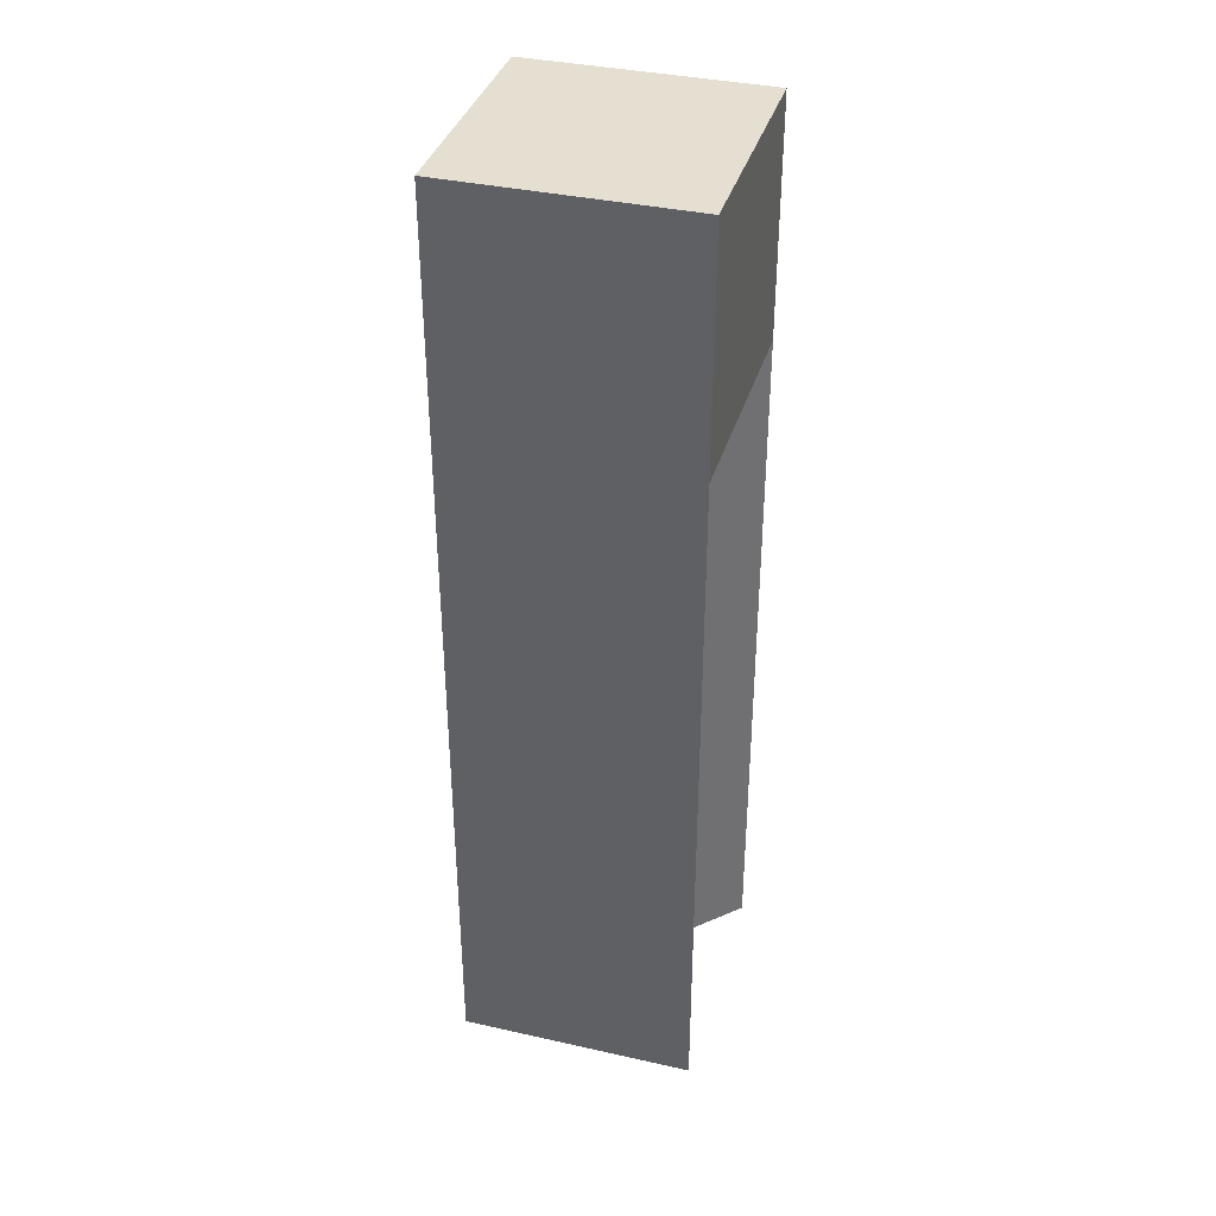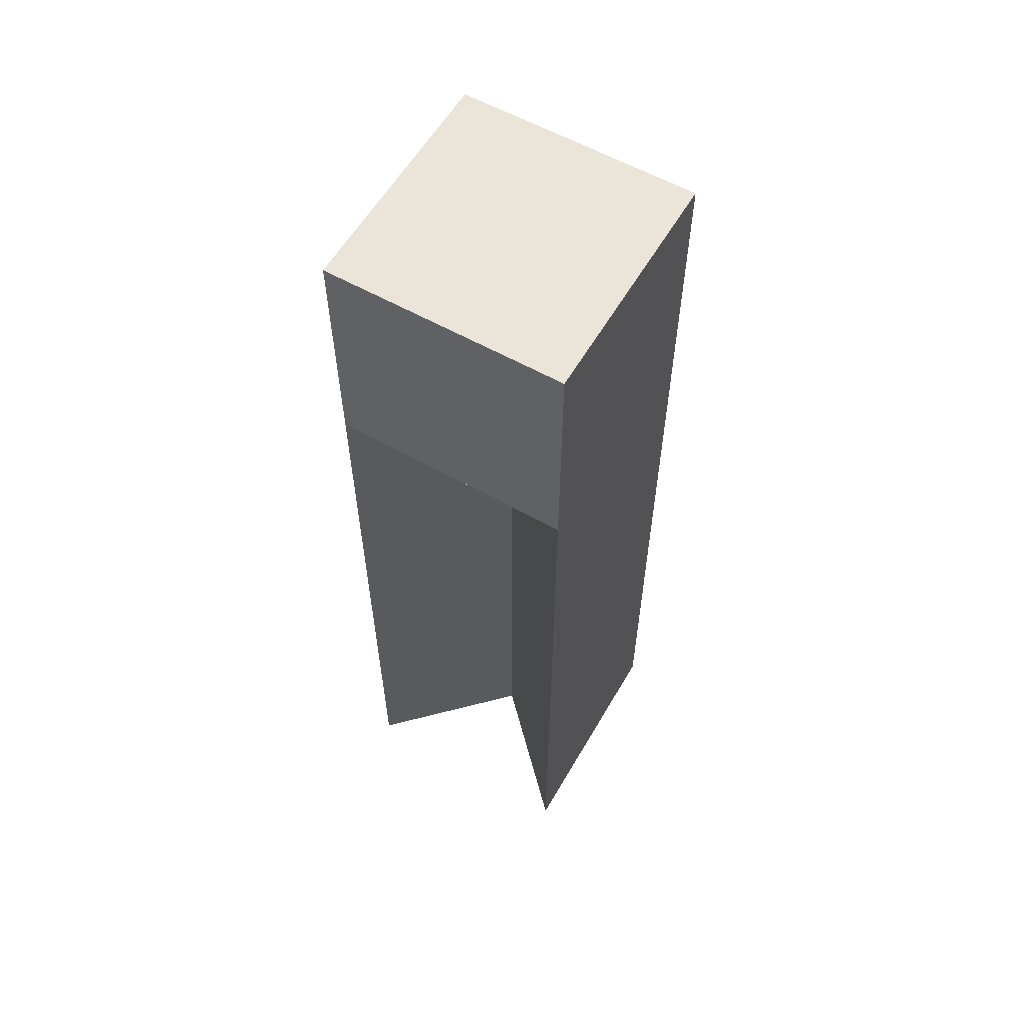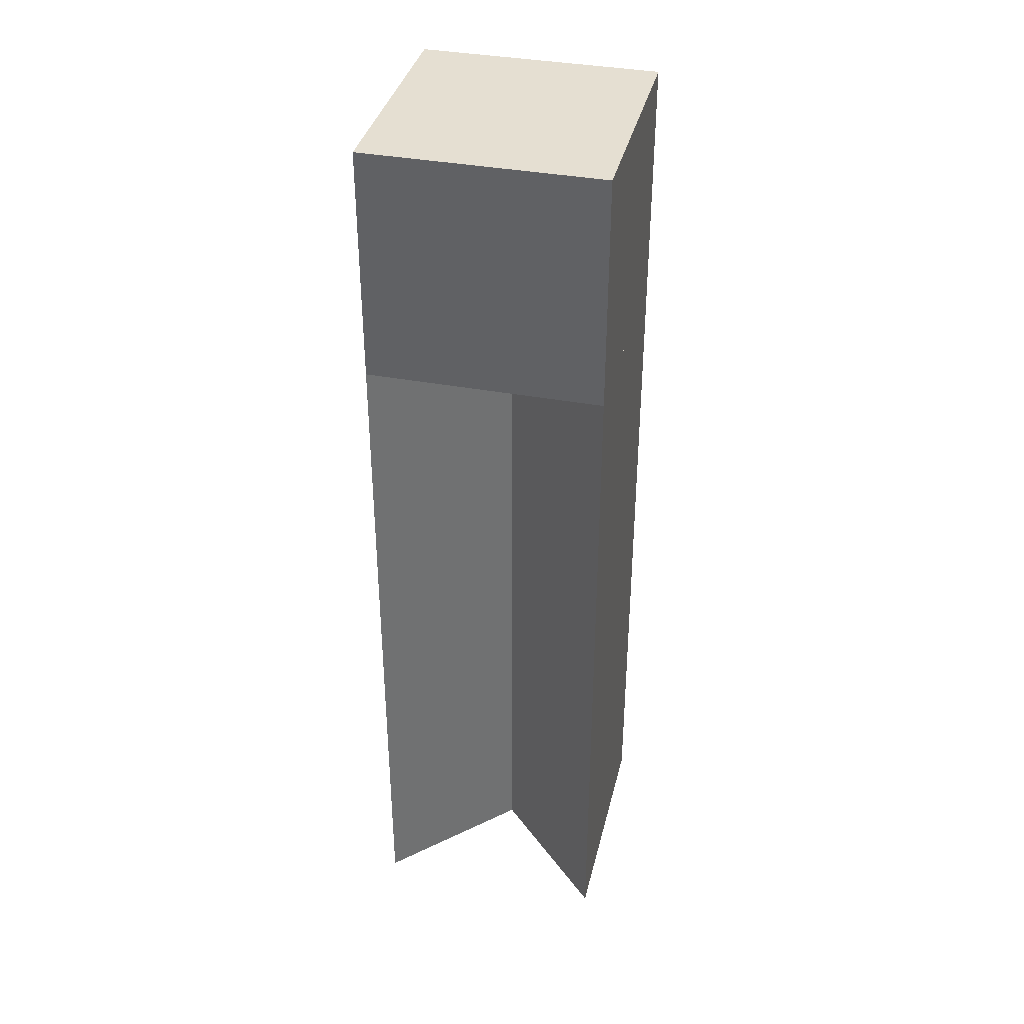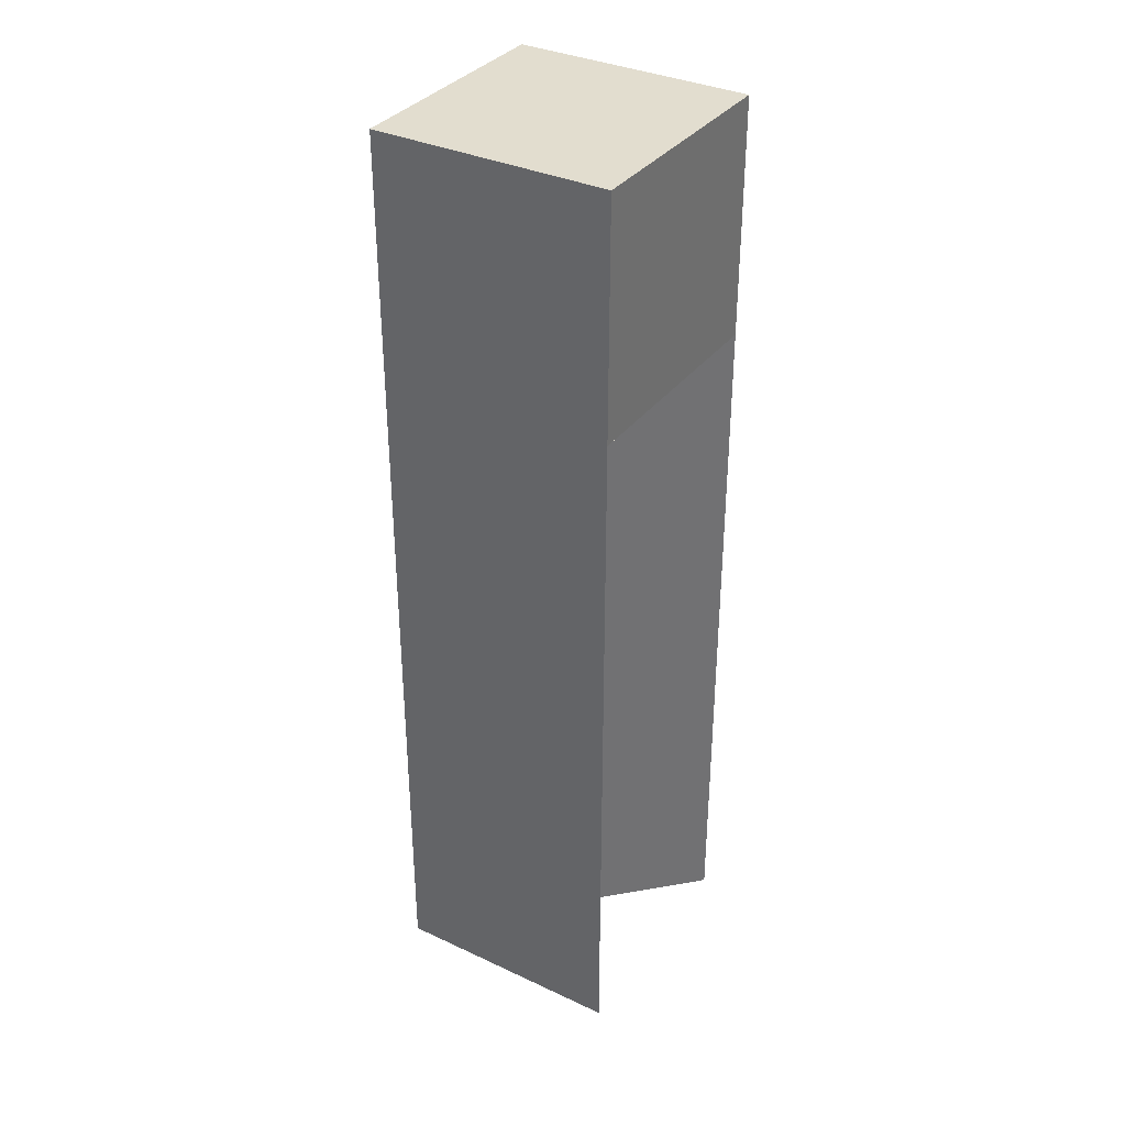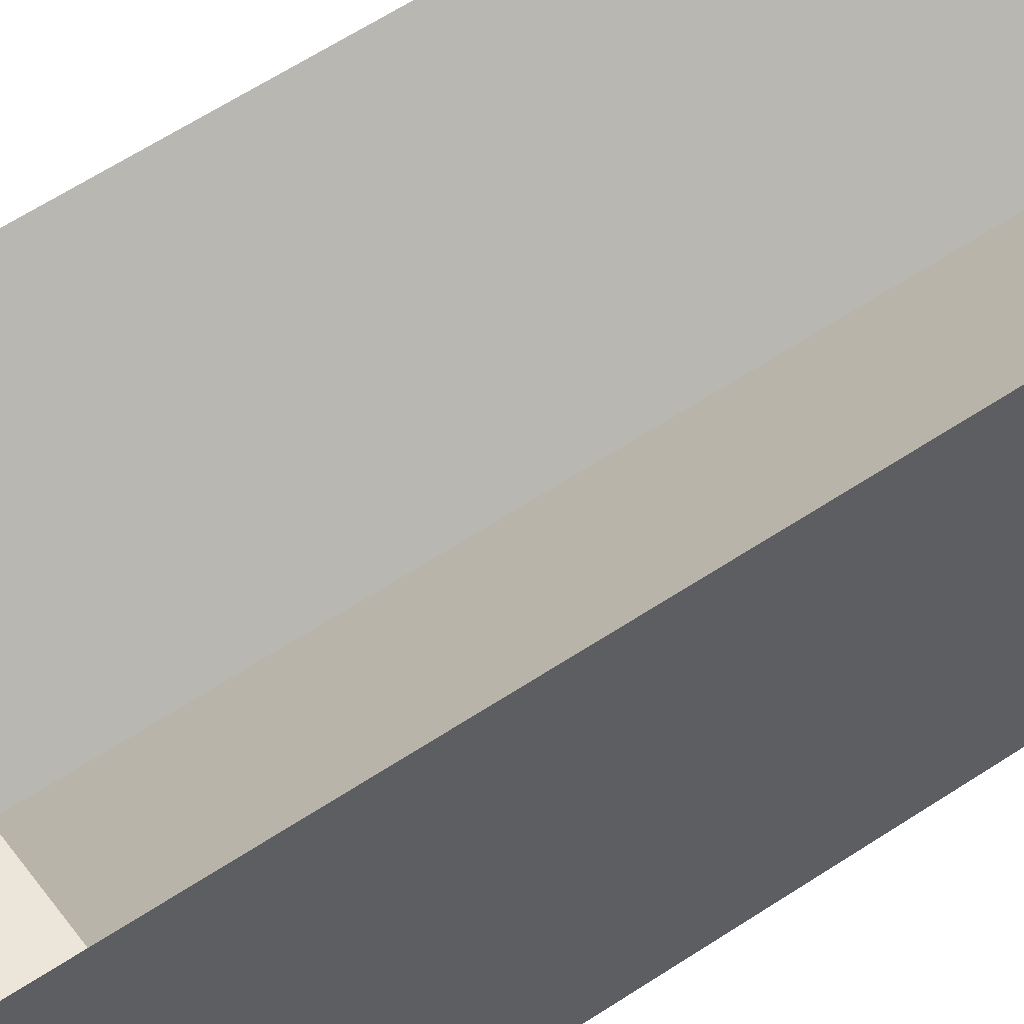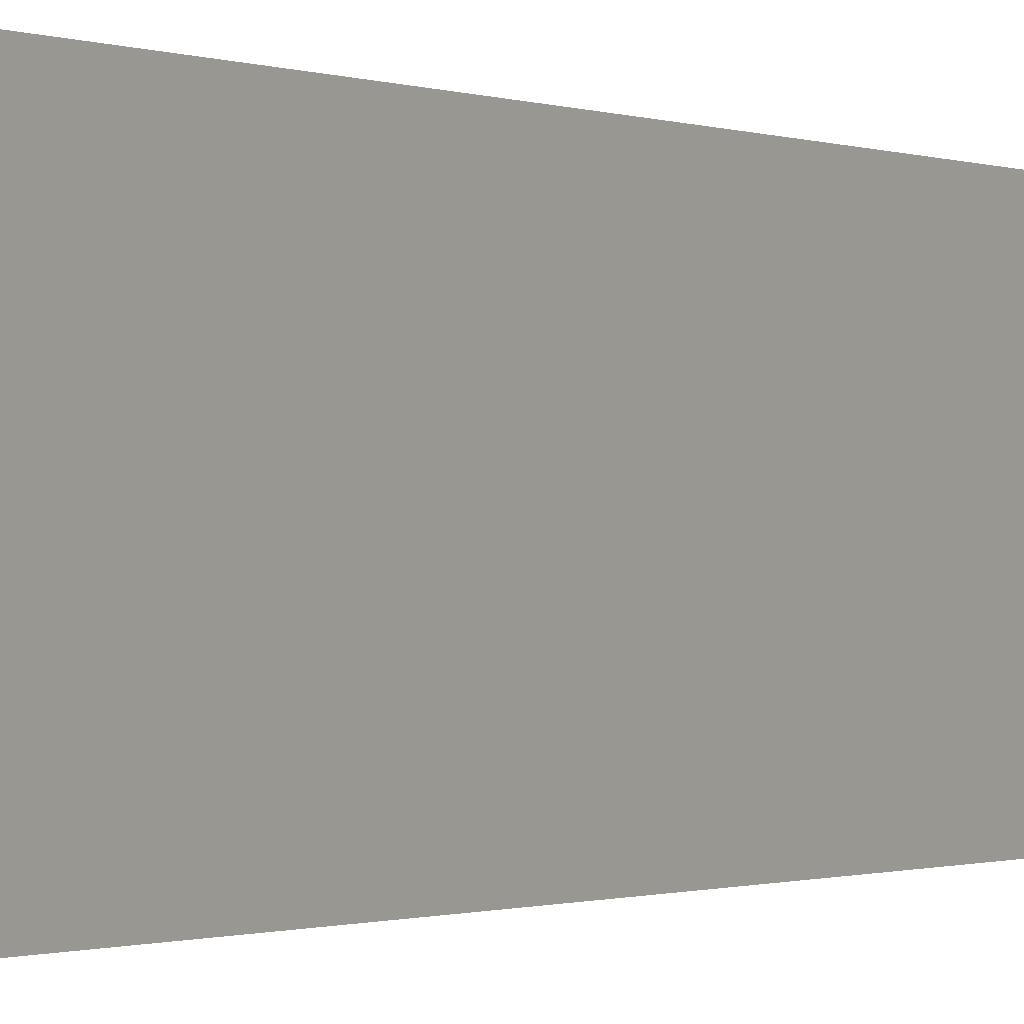
<metadata>
{"format":"obj","ext":"obj","renderer":"f3d","projection":"perspective","resolution":1024,"background":"white","views":[{"elev":37.3,"azim":-74.0,"up":"+Z"},{"elev":59.0,"azim":-149.9,"up":"+Z"},{"elev":37.5,"azim":13.5,"up":"+Z"},{"elev":35.0,"azim":121.8,"up":"+Z"},{"elev":56.1,"azim":54.6,"up":"+Y"},{"elev":-0.6,"azim":30.6,"up":"+Y"}]}
</metadata>
<code>
v -16 -16 -0
v -16 -16 32
v -16 16 32
v -16 16 -0
v 16 16 32
v 16 -16 32
v 16 -16 -0
v 16 16 -0
v 16 -16 -0
v 0 0 -0
v 0 0 -96
v 16 -16 -96
v 16 16 -96
v 16 16 -0
v -16 16 -96
v -16 -16 -96
v -16 -16 -0
v -16 16 -0
v 0 0 -0
v 0 0 -96
o entity0_brush0
f 1 2 3 4
f 5 3 2 6
f 6 2 1 7
f 8 4 3 5
f 7 1 4 8
f 8 5 6 7
o entity0_brush1
f 9 10 11 12
f 13 11 10 14
f 14 10 9
f 12 11 13
f 13 14 9 12
o entity0_brush2
f 15 16 17 18
f 18 17 19
f 20 16 15
f 19 17 16 20
f 15 18 19 20

</code>
